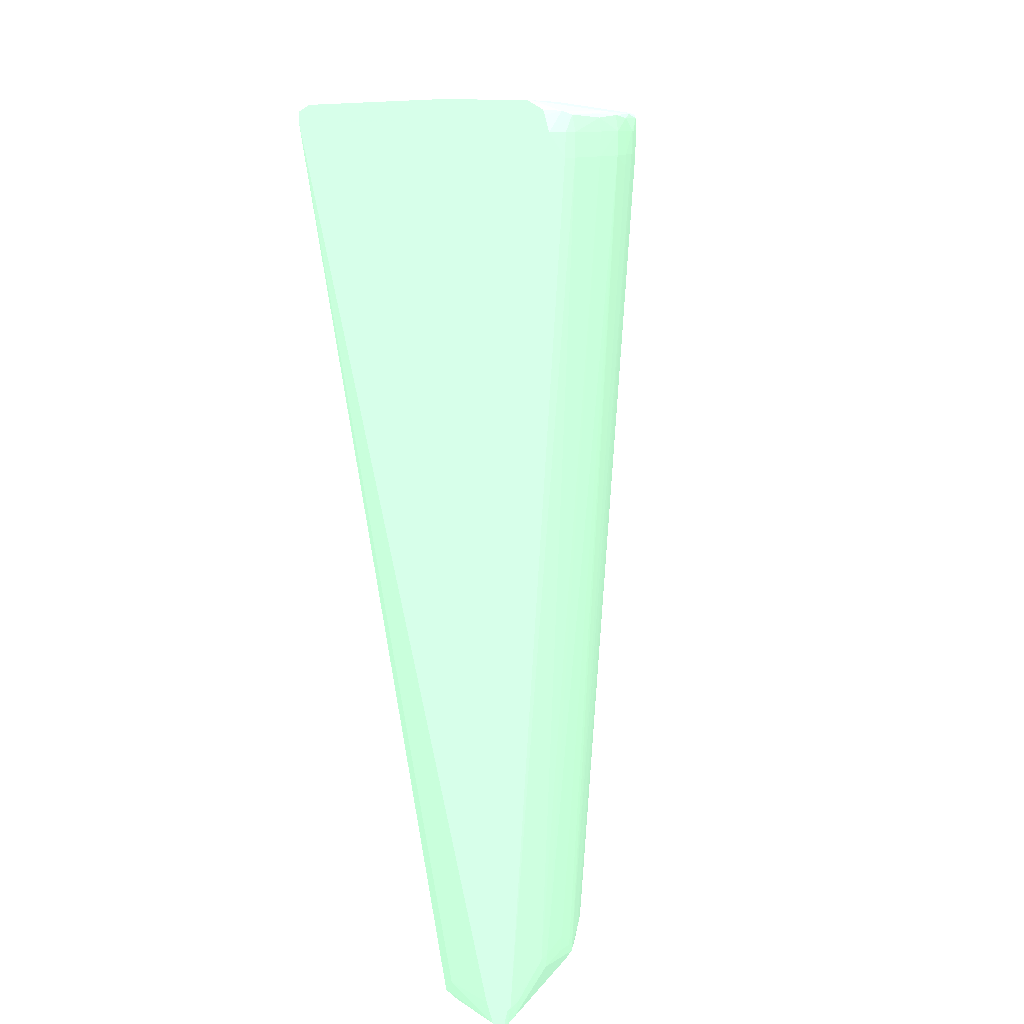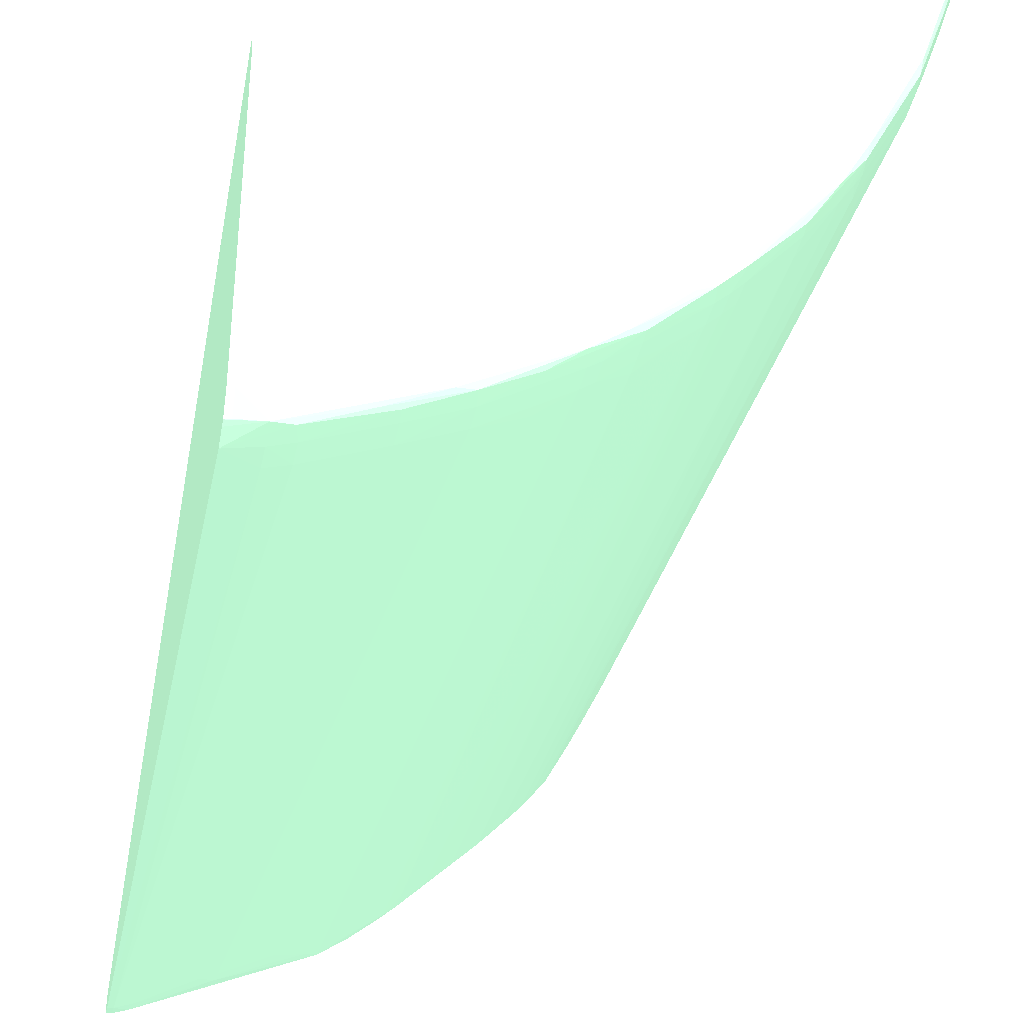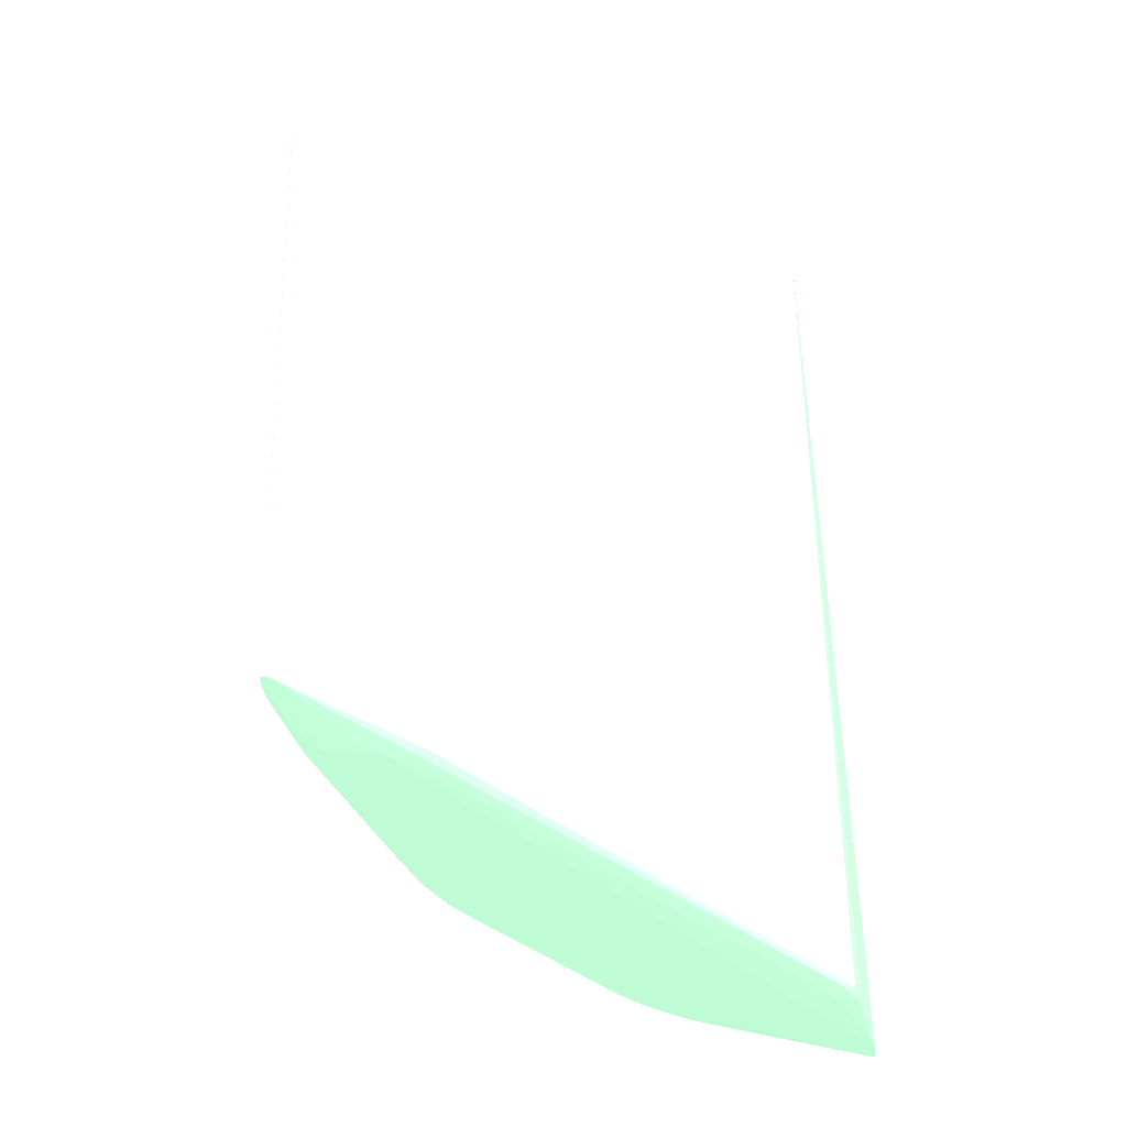
<metadata>
{"format":"obj","ext":"obj","renderer":"f3d","projection":"perspective","resolution":1024,"background":"white","views":[{"elev":10.7,"azim":133.9,"up":"+Y"},{"elev":-37.1,"azim":168.8,"up":"+Z"},{"elev":-49.0,"azim":5.8,"up":"+Y"}]}
</metadata>
<code>
v -0.03366 -0.131 -0.1047 0.5451 0.7137 0.6
v -0.03235 -0.1323 -0.1048 0.5451 0.7137 0.6
v -0.03366 -0.1283 -0.1047 0.5451 0.7137 0.6
v -0.03499 -0.1217 -0.1047 0.5451 0.7137 0.6
v -0.03499 -0.1402 -0.1047 0.5451 0.7137 0.6
v -0.03366 -0.1336 -0.1047 0.5451 0.7137 0.6
v -0.03148 -0.1323 -0.1052 0.5451 0.7137 0.6
v -0.03235 -0.131 -0.1048 0.5451 0.7137 0.6
v -0.03366 -0.1244 -0.1047 0.5451 0.7137 0.6
v -0.03366 -0.1257 -0.1047 0.5451 0.7137 0.6
v -0.03366 -0.1349 -0.1047 0.5451 0.7137 0.6
v -0.03366 -0.1389 -0.1047 0.5451 0.7137 0.6
v -0.03235 -0.1336 -0.1048 0.5451 0.7137 0.6
v -0.03652 -0.1138 -0.1051 0.5451 0.7137 0.6
v -0.03631 -0.1191 -0.1047 0.5451 0.7137 0.6
v -0.03631 -0.1204 -0.1047 0.5451 0.7137 0.6
v -0.03631 -0.1442 -0.1047 0.5451 0.7137 0.6
v -0.03499 -0.1429 -0.1047 0.5451 0.7137 0.6
v -0.009577 -0.1133 -0.1197 0.5451 0.7137 0.6
v -0.009577 -0.1128 -0.1197 0.5451 0.7137 0.6
v -0.03151 -0.131 -0.1052 0.5451 0.7137 0.6
v -0.03235 -0.1283 -0.1049 0.5451 0.7137 0.6
v -0.03235 -0.1297 -0.1048 0.5451 0.7137 0.6
v -0.03151 -0.1336 -0.1052 0.5451 0.7137 0.6
v -0.0327 -0.1244 -0.1051 0.5451 0.7137 0.6
v -0.03366 -0.1231 -0.1049 0.5451 0.7137 0.6
v -0.03655 -0.1627 -0.1052 0.5451 0.7137 0.6
v -0.03669 -0.1128 -0.1052 0.5451 0.7137 0.6
v -0.03914 -0.1138 -0.1051 0.5451 0.7137 0.6
v -0.03995 -0.1138 -0.1051 0.5451 0.7137 0.6
v -0.03714 -0.1627 -0.1052 0.5451 0.7137 0.6
v -0.03631 -0.1468 -0.1048 0.5451 0.7137 0.6
v -0.03024 -0.1635 -0.1107 0.5451 0.7137 0.6
v -0.01179 -0.1634 -0.1292 0.5451 0.7137 0.6
v -0.01051 -0.1634 -0.1305 0.5451 0.7137 0.6
v -0.01024 -0.1627 -0.1312 0.5451 0.7137 0.6
v -0.009577 -0.1627 -0.1348 0.5451 0.7137 0.6
v -0.009577 -0.1124 -0.1207 0.5451 0.7137 0.6
v -0.03162 -0.1274 -0.1054 0.5451 0.7137 0.6
v -0.03157 -0.1283 -0.1053 0.5451 0.7137 0.6
v -0.03154 -0.1297 -0.1053 0.5451 0.7137 0.6
v -0.03669 -0.1636 -0.1053 0.5451 0.7137 0.6
v -0.03747 -0.1127 -0.1061 0.5451 0.7137 0.6
v -0.03912 -0.1127 -0.1061 0.5451 0.7137 0.6
v -0.0373 -0.1128 -0.1052 0.5451 0.7137 0.6
v -0.03983 -0.1128 -0.1052 0.5451 0.7137 0.6
v -0.04018 -0.1138 -0.1061 0.5451 0.7137 0.6
v -0.03992 -0.1151 -0.1051 0.5451 0.7137 0.6
v -0.03718 -0.1627 -0.1061 0.5451 0.7137 0.6
v -0.03708 -0.1636 -0.1053 0.5451 0.7137 0.6
v -0.04012 -0.1151 -0.1061 0.5451 0.7137 0.6
v -0.03103 -0.1637 -0.1105 0.5451 0.7137 0.6
v -0.0113 -0.1636 -0.13 0.5451 0.7137 0.6
v -0.01039 -0.1636 -0.1312 0.5451 0.7137 0.6
v -0.009577 -0.1638 -0.1353 0.5451 0.7137 0.6
v -0.009577 -0.1627 -0.1348 0.5451 0.7137 0.6
v -0.009577 -0.1121 -0.1316 0.5451 0.7137 0.6
v -0.01386 -0.1121 -0.1299 0.5451 0.7137 0.6
v -0.01914 -0.1121 -0.1273 0.5451 0.7137 0.6
v -0.03235 -0.1123 -0.1154 0.5451 0.7137 0.6
v -0.03103 -0.1124 -0.1141 0.5451 0.7137 0.6
v -0.03499 -0.1125 -0.1101 0.5451 0.7137 0.6
v -0.03539 -0.1637 -0.1088 0.5451 0.7137 0.6
v -0.03235 -0.1638 -0.1105 0.5451 0.7137 0.6
v -0.03989 -0.1127 -0.1061 0.5451 0.7137 0.6
v -0.03993 -0.1138 -0.1075 0.5451 0.7137 0.6
v -0.0397 -0.1151 -0.1086 0.5451 0.7137 0.6
v -0.0399 -0.1151 -0.1075 0.5451 0.7137 0.6
v -0.03977 -0.1128 -0.1075 0.5451 0.7137 0.6
v -0.03967 -0.113 -0.1085 0.5451 0.7137 0.6
v -0.037 -0.1634 -0.1069 0.5451 0.7137 0.6
v -0.03708 -0.1636 -0.1061 0.5451 0.7137 0.6
v -0.03605 -0.1637 -0.1088 0.5451 0.7137 0.6
v -0.03101 -0.1638 -0.1115 0.5451 0.7137 0.6
v -0.01124 -0.1637 -0.1312 0.5451 0.7137 0.6
v -0.03498 -0.1638 -0.1101 0.5451 0.7137 0.6
v -0.01782 -0.1637 -0.1323 0.5451 0.7137 0.6
v -0.009577 -0.1637 -0.1361 0.5451 0.7137 0.6
v -0.009577 -0.1122 -0.1378 0.5451 0.7137 0.6
v -0.009894 -0.1122 -0.1378 0.5451 0.7137 0.6
v -0.01518 -0.1121 -0.1326 0.5451 0.7137 0.6
v -0.02046 -0.1121 -0.1286 0.5451 0.7137 0.6
v -0.0297 -0.1122 -0.1207 0.5451 0.7137 0.6
v -0.03877 -0.1127 -0.1101 0.5451 0.7137 0.6
v -0.03856 -0.1127 -0.1114 0.5451 0.7137 0.6
v -0.03971 -0.1138 -0.1087 0.5451 0.7137 0.6
v -0.03955 -0.1138 -0.1093 0.5451 0.7137 0.6
v -0.03848 -0.1151 -0.1127 0.5451 0.7137 0.6
v -0.03623 -0.1627 -0.1101 0.5451 0.7137 0.6
v -0.0384 -0.1129 -0.1124 0.5451 0.7137 0.6
v -0.03574 -0.1635 -0.1109 0.5451 0.7137 0.6
v -0.03591 -0.1637 -0.1101 0.5451 0.7137 0.6
v -0.03198 -0.1637 -0.1194 0.5451 0.7137 0.6
v -0.03104 -0.1637 -0.1206 0.5451 0.7137 0.6
v -0.02282 -0.1637 -0.1296 0.5451 0.7137 0.6
v -0.02037 -0.1637 -0.1312 0.5451 0.7137 0.6
v -0.01914 -0.1636 -0.1321 0.5451 0.7137 0.6
v -0.009894 -0.1637 -0.1361 0.5451 0.7137 0.6
v -0.009577 -0.1627 -0.1364 0.5451 0.7137 0.6
v -0.009577 -0.1123 -0.1381 0.5451 0.7137 0.6
v -0.02046 -0.1122 -0.1299 0.5451 0.7137 0.6
v -0.009894 -0.1127 -0.1389 0.5451 0.7137 0.6
v -0.01122 -0.1127 -0.1388 0.5451 0.7137 0.6
v -0.01782 -0.1127 -0.1361 0.5451 0.7137 0.6
v -0.02316 -0.1128 -0.1326 0.5451 0.7137 0.6
v -0.02967 -0.1128 -0.1272 0.5451 0.7137 0.6
v -0.03369 -0.1128 -0.1219 0.5451 0.7137 0.6
v -0.03459 -0.1128 -0.1207 0.5451 0.7137 0.6
v -0.03723 -0.1127 -0.1154 0.5451 0.7137 0.6
v -0.03847 -0.1138 -0.1126 0.5451 0.7137 0.6
v -0.03752 -0.1138 -0.1154 0.5451 0.7137 0.6
v -0.03714 -0.1151 -0.1164 0.5451 0.7137 0.6
v -0.03565 -0.162 -0.1121 0.5451 0.7137 0.6
v -0.03581 -0.1625 -0.1114 0.5451 0.7137 0.6
v -0.03707 -0.113 -0.1163 0.5451 0.7137 0.6
v -0.03303 -0.1634 -0.1175 0.5451 0.7137 0.6
v -0.03443 -0.1621 -0.115 0.5451 0.7137 0.6
v -0.03061 -0.1636 -0.1217 0.5451 0.7137 0.6
v -0.03177 -0.1635 -0.1201 0.5451 0.7137 0.6
v -0.02938 -0.1636 -0.123 0.5451 0.7137 0.6
v -0.02141 -0.1636 -0.1308 0.5451 0.7137 0.6
v -0.02372 -0.1627 -0.1292 0.5451 0.7137 0.6
v -0.01987 -0.1634 -0.1319 0.5451 0.7137 0.6
v -0.01066 -0.1635 -0.1359 0.5451 0.7137 0.6
v -0.009894 -0.1627 -0.1363 0.5451 0.7137 0.6
v -0.009577 -0.1138 -0.1394 0.5451 0.7137 0.6
v -0.01122 -0.1151 -0.139 0.5451 0.7137 0.6
v -0.009577 -0.1127 -0.139 0.5451 0.7137 0.6
v -0.02699 -0.1128 -0.1299 0.5451 0.7137 0.6
v -0.02836 -0.1128 -0.1286 0.5451 0.7137 0.6
v -0.009577 -0.1129 -0.1391 0.5451 0.7137 0.6
v -0.01219 -0.1129 -0.1386 0.5451 0.7137 0.6
v -0.01518 -0.1129 -0.1374 0.5451 0.7137 0.6
v -0.01868 -0.1129 -0.136 0.5451 0.7137 0.6
v -0.02276 -0.1129 -0.1334 0.5451 0.7137 0.6
v -0.0292 -0.1129 -0.1281 0.5451 0.7137 0.6
v -0.03095 -0.1129 -0.1259 0.5451 0.7137 0.6
v -0.03326 -0.1128 -0.123 0.5451 0.7137 0.6
v -0.0344 -0.113 -0.1215 0.5451 0.7137 0.6
v -0.03714 -0.1138 -0.1164 0.5451 0.7137 0.6
v -0.03581 -0.1151 -0.119 0.5451 0.7137 0.6
v -0.03322 -0.1613 -0.1178 0.5451 0.7137 0.6
v -0.03448 -0.1613 -0.1151 0.5451 0.7137 0.6
v -0.03314 -0.1627 -0.1177 0.5451 0.7137 0.6
v -0.03073 -0.1627 -0.1218 0.5451 0.7137 0.6
v -0.03022 -0.1627 -0.1225 0.5451 0.7137 0.6
v -0.02946 -0.1626 -0.1234 0.5451 0.7137 0.6
v -0.0278 -0.1621 -0.1254 0.5451 0.7137 0.6
v -0.03282 -0.1627 -0.1183 0.5451 0.7137 0.6
v -0.03228 -0.1627 -0.1194 0.5451 0.7137 0.6
v -0.03181 -0.1627 -0.1202 0.5451 0.7137 0.6
v -0.03139 -0.1627 -0.1209 0.5451 0.7137 0.6
v -0.02305 -0.1627 -0.1297 0.5451 0.7137 0.6
v -0.02221 -0.1627 -0.1304 0.5451 0.7137 0.6
v -0.02647 -0.1621 -0.1267 0.5451 0.7137 0.6
v -0.02511 -0.162 -0.128 0.5451 0.7137 0.6
v -0.02376 -0.1613 -0.1293 0.5451 0.7137 0.6
v -0.01914 -0.1627 -0.1324 0.5451 0.7137 0.6
v -0.01467 -0.1621 -0.1346 0.5451 0.7137 0.6
v -0.02155 -0.1627 -0.1309 0.5451 0.7137 0.6
v -0.02292 -0.1151 -0.1335 0.5451 0.7137 0.6
v -0.02115 -0.1158 -0.1346 0.5451 0.7137 0.6
v -0.01879 -0.1151 -0.136 0.5451 0.7137 0.6
v -0.01085 -0.1627 -0.136 0.5451 0.7137 0.6
v -0.01386 -0.1613 -0.135 0.5451 0.7137 0.6
v -0.01236 -0.1151 -0.1387 0.5451 0.7137 0.6
v -0.01122 -0.1138 -0.1391 0.5451 0.7137 0.6
v -0.02442 -0.1129 -0.1322 0.5451 0.7137 0.6
v -0.0279 -0.1129 -0.1294 0.5451 0.7137 0.6
v -0.01592 -0.1131 -0.1372 0.5451 0.7137 0.6
v -0.01236 -0.1138 -0.1387 0.5451 0.7137 0.6
v -0.01879 -0.1138 -0.136 0.5451 0.7137 0.6
v -0.02116 -0.1131 -0.1346 0.5451 0.7137 0.6
v -0.0251 -0.1131 -0.1319 0.5451 0.7137 0.6
v -0.03046 -0.113 -0.1267 0.5451 0.7137 0.6
v -0.02865 -0.1138 -0.1289 0.5451 0.7137 0.6
v -0.02928 -0.1138 -0.1282 0.5451 0.7137 0.6
v -0.03173 -0.1131 -0.1253 0.5451 0.7137 0.6
v -0.03339 -0.1138 -0.1232 0.5451 0.7137 0.6
v -0.03405 -0.1138 -0.1222 0.5451 0.7137 0.6
v -0.03445 -0.1138 -0.1216 0.5451 0.7137 0.6
v -0.0358 -0.1138 -0.119 0.5451 0.7137 0.6
v -0.03446 -0.1151 -0.1216 0.5451 0.7137 0.6
v -0.03401 -0.1151 -0.1222 0.5451 0.7137 0.6
v -0.03335 -0.1151 -0.1232 0.5451 0.7137 0.6
v -0.03173 -0.1151 -0.1254 0.5451 0.7137 0.6
v -0.02905 -0.1621 -0.124 0.5451 0.7137 0.6
v -0.0317 -0.1158 -0.1253 0.5451 0.7137 0.6
v -0.02783 -0.1613 -0.1254 0.5451 0.7137 0.6
v -0.02717 -0.1613 -0.1261 0.5451 0.7137 0.6
v -0.02508 -0.1158 -0.1319 0.5451 0.7137 0.6
v -0.02358 -0.1151 -0.133 0.5451 0.7137 0.6
v -0.02862 -0.1151 -0.1288 0.5451 0.7137 0.6
v -0.02796 -0.1151 -0.1295 0.5451 0.7137 0.6
v -0.01744 -0.1613 -0.1334 0.5451 0.7137 0.6
v -0.01735 -0.1623 -0.1333 0.5451 0.7137 0.6
v -0.01474 -0.1613 -0.1346 0.5451 0.7137 0.6
v -0.02359 -0.1138 -0.1331 0.5451 0.7137 0.6
v -0.02293 -0.1138 -0.1335 0.5451 0.7137 0.6
v -0.02119 -0.1151 -0.1346 0.5451 0.7137 0.6
v -0.01598 -0.1151 -0.1372 0.5451 0.7137 0.6
v -0.0265 -0.113 -0.1307 0.5451 0.7137 0.6
v -0.02799 -0.1138 -0.1295 0.5451 0.7137 0.6
v -0.01598 -0.1138 -0.1372 0.5451 0.7137 0.6
v -0.02119 -0.1138 -0.1346 0.5451 0.7137 0.6
v -0.02511 -0.1138 -0.1319 0.5451 0.7137 0.6
v -0.02578 -0.1138 -0.1314 0.5451 0.7137 0.6
v -0.02656 -0.1138 -0.1307 0.5451 0.7137 0.6
v -0.02721 -0.1138 -0.1302 0.5451 0.7137 0.6
v -0.03117 -0.1138 -0.126 0.5451 0.7137 0.6
v -0.02925 -0.1151 -0.1282 0.5451 0.7137 0.6
v -0.03049 -0.1151 -0.1268 0.5451 0.7137 0.6
v -0.03115 -0.1151 -0.126 0.5451 0.7137 0.6
v -0.03175 -0.1138 -0.1254 0.5451 0.7137 0.6
v -0.02719 -0.1151 -0.1301 0.5451 0.7137 0.6
v -0.02653 -0.1151 -0.1307 0.5451 0.7137 0.6
v -0.02511 -0.1149 -0.1319 0.5451 0.7137 0.6
f 1 2 3
f 1 3 4
f 1 4 5
f 1 5 6
f 1 6 2
f 2 7 8
f 2 8 9
f 2 9 10
f 2 10 3
f 2 6 11
f 2 11 12
f 2 12 13
f 2 13 7
f 3 10 4
f 4 10 9
f 4 9 14
f 4 14 15
f 4 15 16
f 4 16 5
f 5 17 18
f 5 18 12
f 5 12 11
f 5 11 6
f 5 16 17
f 7 19 20
f 7 20 21
f 7 21 22
f 7 22 23
f 7 23 8
f 7 13 24
f 7 24 19
f 8 23 9
f 9 25 26
f 9 26 14
f 9 23 22
f 9 22 25
f 12 18 27
f 12 27 13
f 13 27 24
f 14 20 28
f 14 28 29
f 14 29 15
f 14 26 25
f 14 25 20
f 15 29 30
f 15 30 16
f 16 30 17
f 17 31 32
f 17 32 18
f 17 30 31
f 18 32 27
f 19 24 27
f 19 27 33
f 19 33 34
f 19 34 35
f 19 35 36
f 19 36 37
f 19 37 56
f 19 56 55
f 19 55 78
f 19 78 99
f 19 99 126
f 19 126 131
f 19 131 128
f 19 128 100
f 19 100 79
f 19 79 57
f 19 57 38
f 19 38 20
f 20 38 28
f 20 25 39
f 20 39 40
f 20 40 41
f 20 41 21
f 21 41 22
f 22 41 40
f 22 40 39
f 22 39 25
f 27 32 31
f 27 31 50
f 27 50 42
f 27 42 33
f 28 38 43
f 28 43 44
f 28 44 65
f 28 65 45
f 28 45 30
f 28 30 29
f 30 45 46
f 30 46 47
f 30 47 48
f 30 48 31
f 31 49 50
f 31 48 51
f 31 51 49
f 33 42 52
f 33 52 53
f 33 53 34
f 34 53 35
f 35 53 54
f 35 54 55
f 35 55 36
f 36 55 56
f 36 56 37
f 38 57 58
f 38 58 59
f 38 59 60
f 38 60 61
f 38 61 62
f 38 62 43
f 42 50 73
f 42 73 63
f 42 63 64
f 42 64 52
f 43 62 44
f 44 62 65
f 45 65 46
f 46 65 47
f 47 66 67
f 47 67 68
f 47 68 51
f 47 51 48
f 47 65 69
f 47 69 70
f 47 70 66
f 49 71 72
f 49 72 50
f 49 51 68
f 49 68 67
f 49 67 71
f 50 72 73
f 52 64 74
f 52 74 75
f 52 75 54
f 52 54 53
f 54 75 55
f 55 75 74
f 55 74 64
f 55 64 76
f 55 76 77
f 55 77 78
f 57 79 80
f 57 80 58
f 58 80 81
f 58 81 59
f 59 81 82
f 59 82 83
f 59 83 60
f 60 83 65
f 60 65 62
f 60 62 61
f 63 73 76
f 63 76 64
f 65 83 84
f 65 84 85
f 65 85 69
f 66 86 67
f 66 70 86
f 67 86 87
f 67 87 88
f 67 88 89
f 67 89 71
f 69 85 70
f 70 85 90
f 70 90 87
f 70 87 86
f 71 89 91
f 71 91 92
f 71 92 72
f 72 92 73
f 73 92 76
f 76 92 93
f 76 93 94
f 76 94 77
f 77 94 95
f 77 95 96
f 77 96 97
f 77 97 98
f 77 98 78
f 78 98 99
f 79 100 80
f 80 101 81
f 80 100 102
f 80 102 103
f 80 103 104
f 80 104 105
f 80 105 101
f 81 101 82
f 82 101 83
f 83 101 106
f 83 106 107
f 83 107 108
f 83 108 109
f 83 109 85
f 83 85 84
f 85 109 90
f 87 110 88
f 87 90 110
f 88 110 111
f 88 111 112
f 88 112 113
f 88 113 89
f 89 113 114
f 89 114 91
f 90 115 111
f 90 111 110
f 90 109 115
f 91 116 92
f 91 114 113
f 91 113 117
f 91 117 116
f 92 116 93
f 93 118 94
f 93 116 119
f 93 119 118
f 94 118 120
f 94 120 95
f 95 121 96
f 95 120 122
f 95 122 121
f 96 121 97
f 97 121 123
f 97 123 124
f 97 124 98
f 98 124 125
f 98 125 99
f 99 125 127
f 99 127 126
f 100 128 102
f 101 105 129
f 101 129 130
f 101 130 106
f 102 128 103
f 103 128 131
f 103 131 126
f 103 126 132
f 103 132 133
f 103 133 104
f 104 133 134
f 104 134 135
f 104 135 105
f 105 135 129
f 106 130 136
f 106 136 137
f 106 137 138
f 106 138 107
f 107 138 108
f 108 138 139
f 108 139 115
f 108 115 109
f 111 140 112
f 111 115 140
f 112 140 141
f 112 141 142
f 112 142 143
f 112 143 113
f 113 143 117
f 115 139 140
f 116 117 144
f 116 144 119
f 117 143 144
f 118 119 145
f 118 145 146
f 118 146 147
f 118 147 148
f 118 148 120
f 119 144 149
f 119 149 150
f 119 150 151
f 119 151 152
f 119 152 145
f 120 148 122
f 121 122 153
f 121 153 154
f 121 154 123
f 122 148 155
f 122 155 156
f 122 156 157
f 122 157 153
f 123 158 159
f 123 159 124
f 123 154 160
f 123 160 161
f 123 161 162
f 123 162 163
f 123 163 158
f 124 164 125
f 124 159 164
f 125 164 165
f 125 165 166
f 125 166 127
f 126 127 167
f 126 167 132
f 127 166 167
f 129 135 168
f 129 168 169
f 129 169 130
f 130 169 136
f 132 170 133
f 132 167 171
f 132 171 170
f 133 170 134
f 134 170 172
f 134 172 173
f 134 173 135
f 135 173 174
f 135 174 168
f 136 175 138
f 136 138 137
f 136 169 176
f 136 176 177
f 136 177 175
f 138 175 178
f 138 178 139
f 139 178 179
f 139 179 180
f 139 180 181
f 139 181 182
f 139 182 140
f 140 182 141
f 141 182 181
f 141 181 183
f 141 183 142
f 142 150 149
f 142 149 144
f 142 144 143
f 142 183 150
f 145 152 183
f 145 183 184
f 145 184 185
f 145 185 186
f 145 186 146
f 146 187 147
f 146 186 188
f 146 188 187
f 147 187 148
f 148 187 189
f 148 189 190
f 148 190 155
f 150 183 151
f 151 183 152
f 153 157 191
f 153 191 154
f 154 191 192
f 154 192 160
f 155 190 193
f 155 193 194
f 155 194 156
f 156 194 157
f 157 194 191
f 158 195 196
f 158 196 159
f 158 163 195
f 159 196 197
f 159 197 165
f 159 165 164
f 160 192 161
f 161 192 198
f 161 198 199
f 161 199 200
f 161 200 162
f 162 200 163
f 163 200 172
f 163 172 201
f 163 201 197
f 163 197 195
f 165 197 201
f 165 201 166
f 166 201 171
f 166 171 167
f 168 174 202
f 168 202 169
f 169 202 203
f 169 203 176
f 170 171 204
f 170 204 172
f 171 201 204
f 172 205 173
f 172 204 201
f 172 200 205
f 173 205 199
f 173 199 174
f 174 199 198
f 174 198 206
f 174 206 207
f 174 207 208
f 174 208 209
f 174 209 203
f 174 203 202
f 175 177 178
f 176 203 194
f 176 194 193
f 176 193 177
f 177 210 178
f 177 193 211
f 177 211 212
f 177 212 213
f 177 213 186
f 177 186 210
f 178 210 214
f 178 214 179
f 179 214 186
f 179 186 185
f 179 185 184
f 179 184 183
f 179 183 180
f 180 183 181
f 186 213 187
f 186 187 188
f 186 214 210
f 187 213 212
f 187 212 211
f 187 211 189
f 189 211 193
f 189 193 190
f 191 194 215
f 191 215 216
f 191 216 217
f 191 217 192
f 192 217 198
f 194 203 215
f 195 197 196
f 198 217 206
f 199 205 200
f 203 209 217
f 203 217 216
f 203 216 215
f 206 217 207
f 207 217 208
f 208 217 209

</code>
